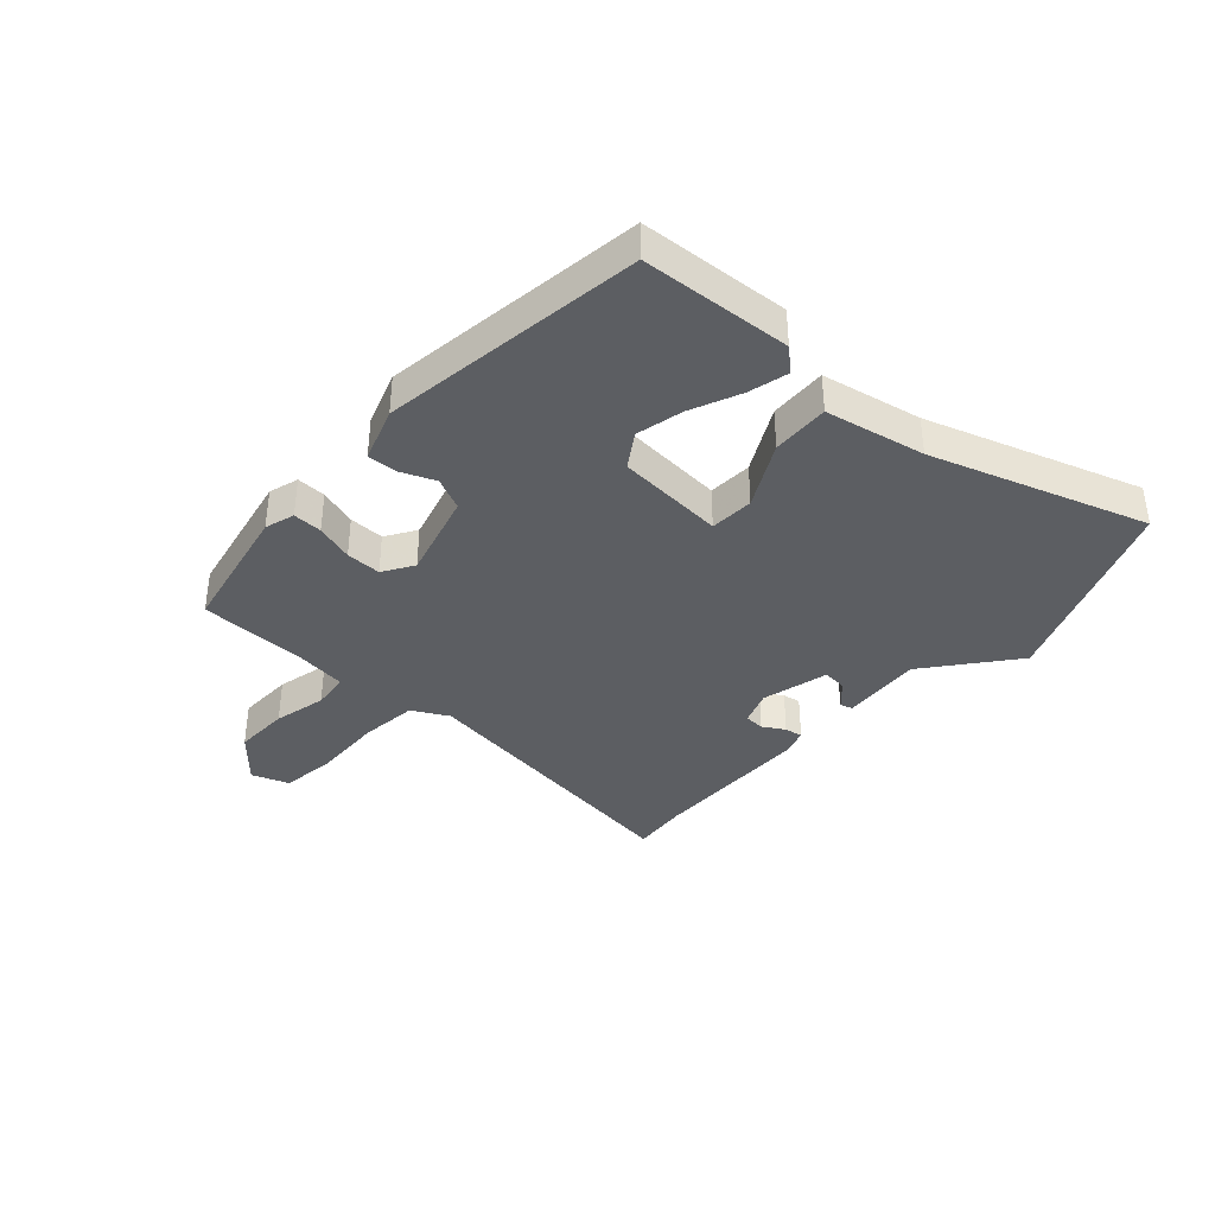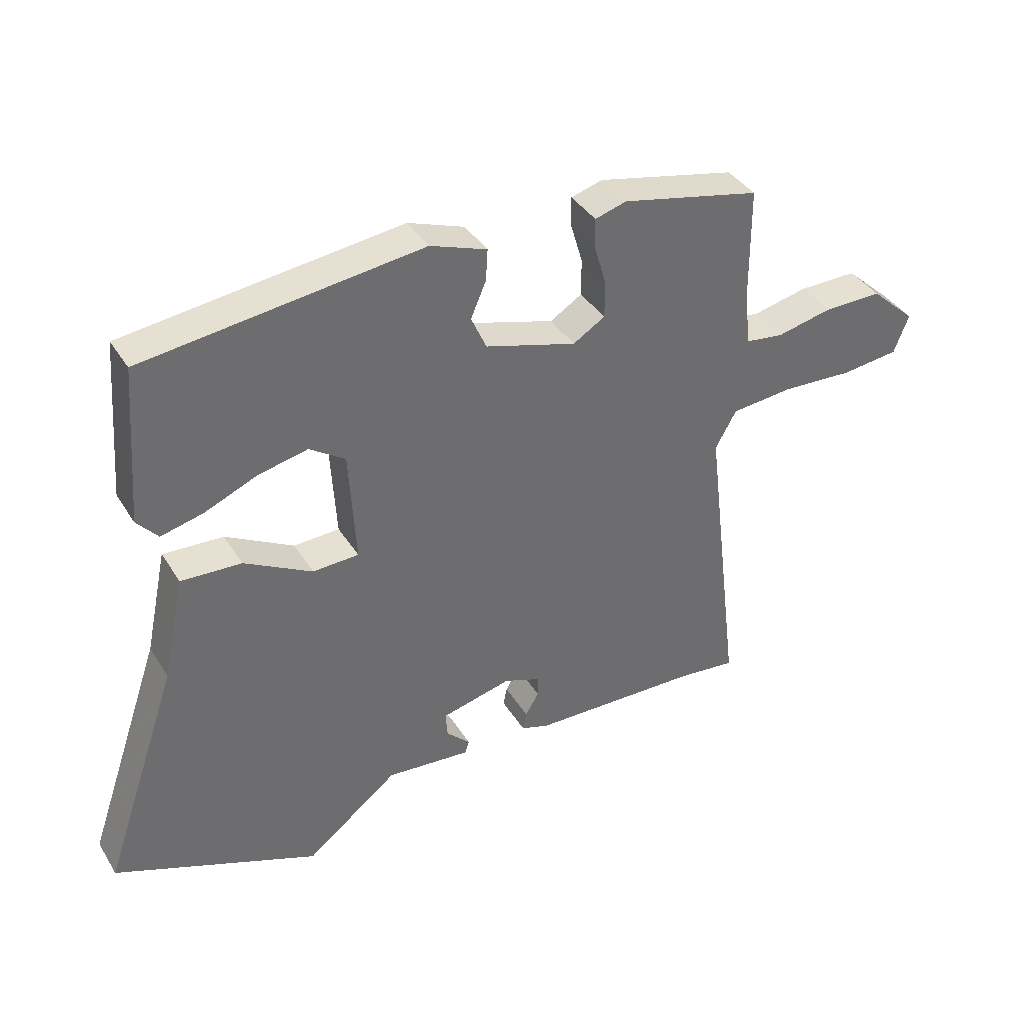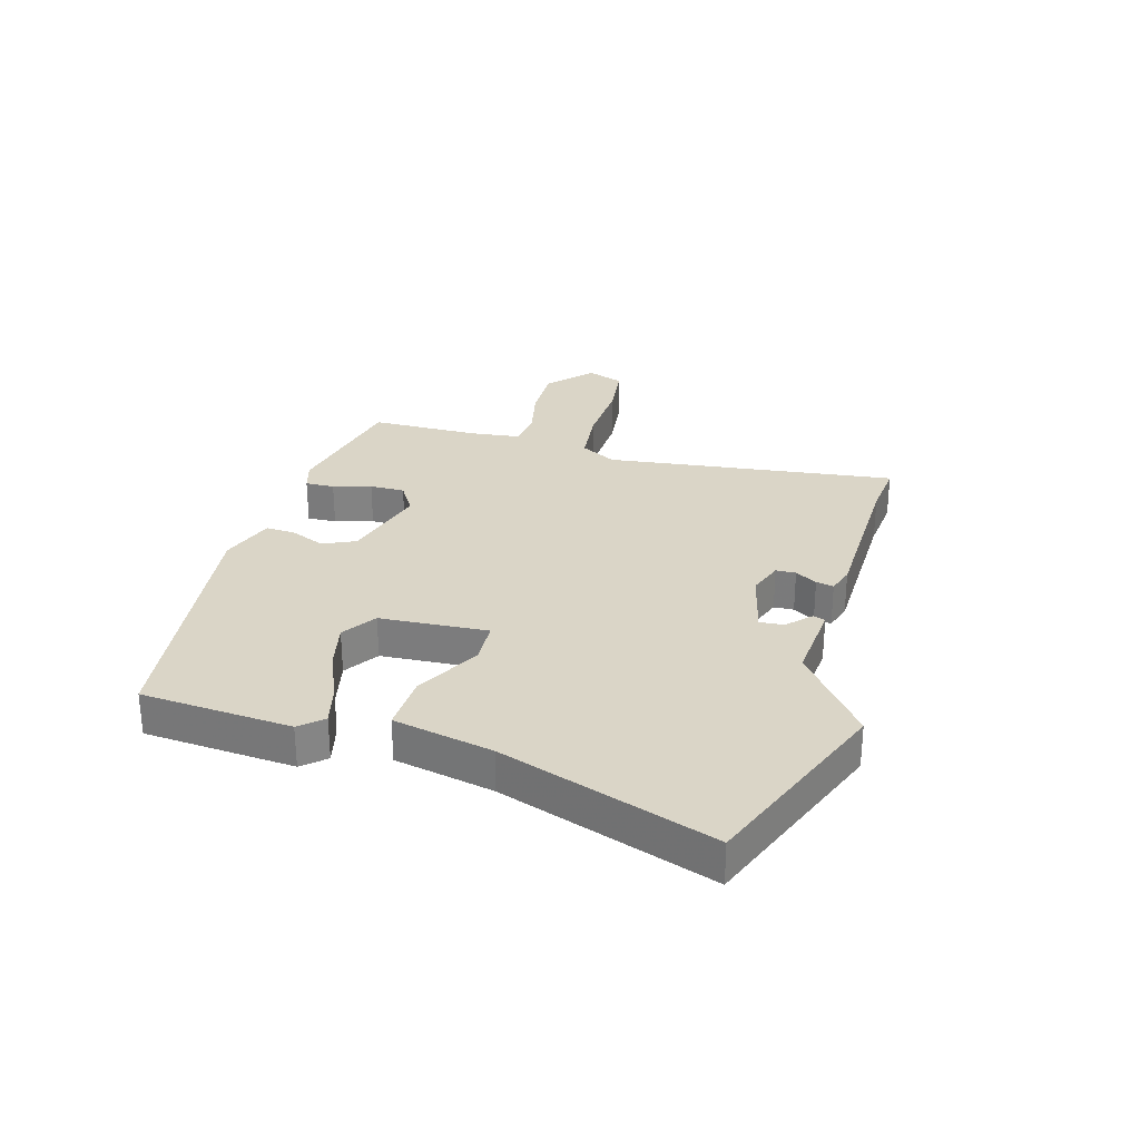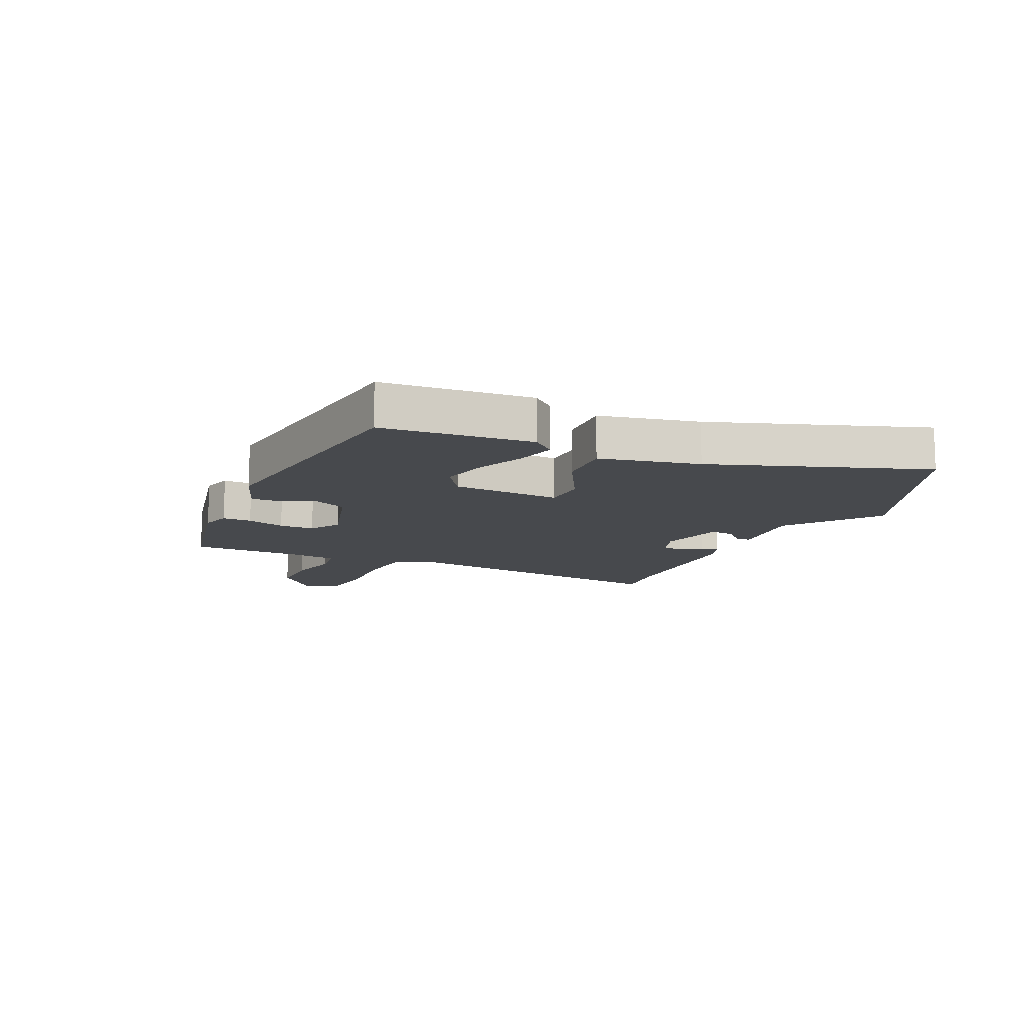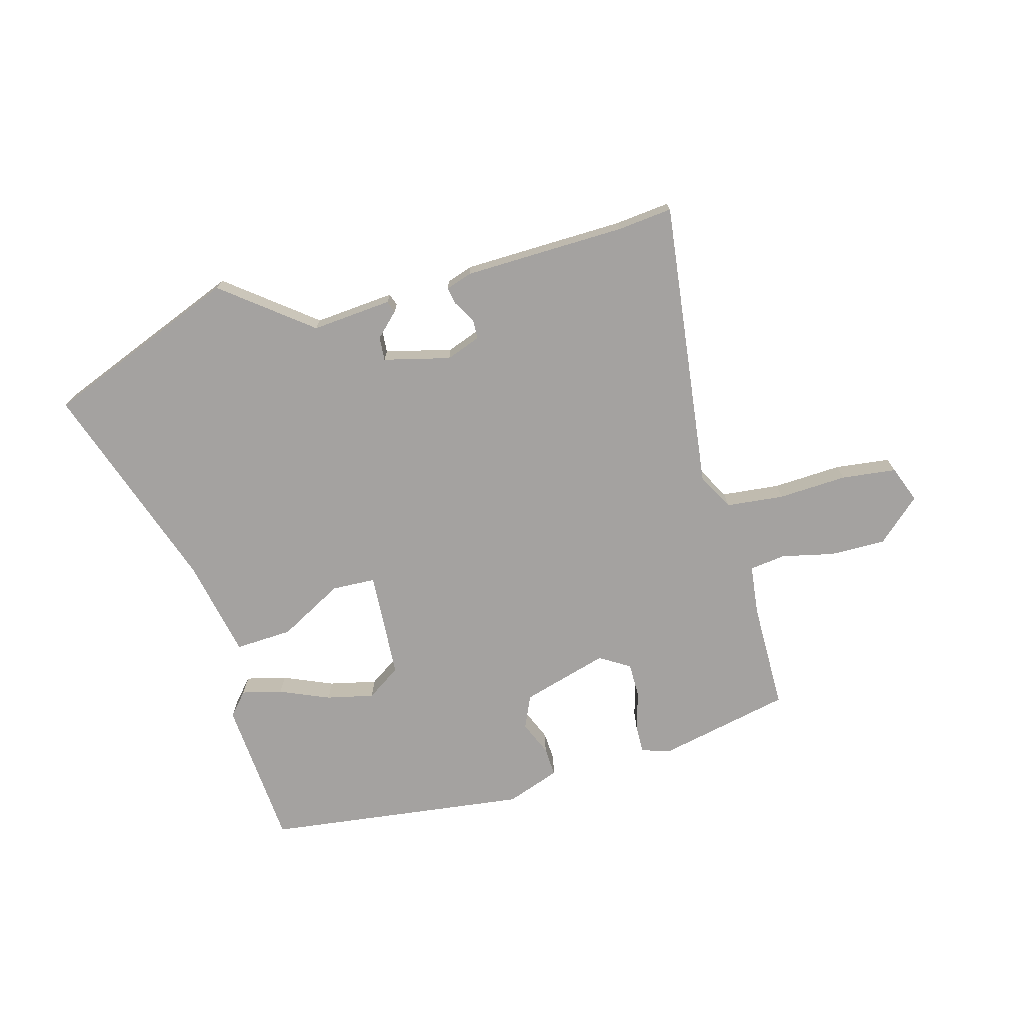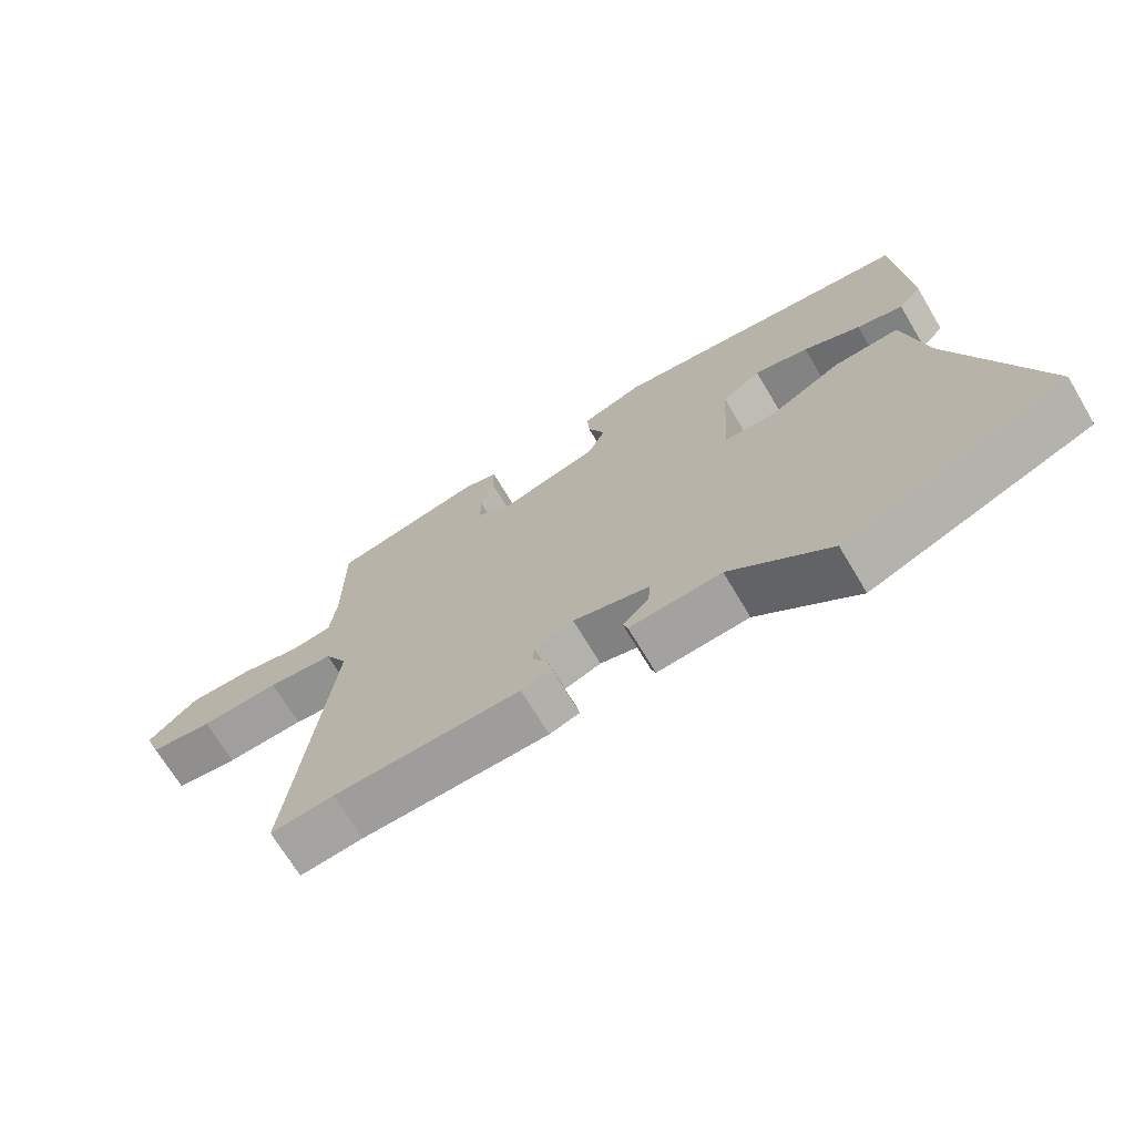
<metadata>
{"format":"obj","ext":"obj","renderer":"f3d","projection":"perspective","resolution":1024,"background":"white","views":[{"elev":-37.8,"azim":47.2,"up":"+Y"},{"elev":38.4,"azim":151.4,"up":"+Z"},{"elev":29.0,"azim":105.7,"up":"+Y"},{"elev":-12.2,"azim":65.5,"up":"+Y"},{"elev":-72.7,"azim":-164.7,"up":"+Y"},{"elev":-69.7,"azim":30.8,"up":"+Z"}]}
</metadata>
<code>
v 0.508 0.07 0.474
v 0.528 0.07 0.217
v 0.494 0.07 0.178
v 0.425 0.07 0.195
v 0.34 0.07 0.231
v 0.259 0.07 0.249
v 0.201 0.07 0.21
v 0.19 0.07 0.025
v 0.265 0.07 0.022
v 0.375 0.07 0.082
v 0.473 0.07 0.087
v 0.509 0.07 -0.083
v 0.634 0.07 -0.446
v 0.302 0.07 -0.579
v 0.152 0.07 -0.462
v 0.015 0.07 -0.474
v 0.008 0.07 -0.453
v 0.047 0.07 -0.415
v 0.05 0.07 -0.374
v -0.064 0.07 -0.346
v -0.123 0.07 -0.368
v -0.124 0.07 -0.402
v -0.102 0.07 -0.439
v -0.096 0.07 -0.469
v -0.141 0.07 -0.484
v -0.419 0.07 -0.491
v -0.513 0.07 -0.501
v -0.452 0.07 -0.003
v -0.486 0.07 0.058
v -0.585 0.07 0.068
v -0.703 0.07 0.062
v -0.797 0.07 0.073
v -0.821 0.07 0.136
v -0.747 0.07 0.203
v -0.652 0.07 0.202
v -0.562 0.07 0.182
v -0.5 0.07 0.19
v -0.49 0.07 0.275
v -0.489 0.07 0.462
v -0.263 0.07 0.511
v -0.212 0.07 0.496
v -0.213 0.07 0.446
v -0.232 0.07 0.381
v -0.232 0.07 0.321
v -0.18 0.07 0.289
v -0.032 0.07 0.332
v -0.007 0.07 0.388
v -0.032 0.07 0.446
v -0.035 0.07 0.497
v 0.057 0.07 0.53
v 0.508 0 0.474
v 0.528 0 0.217
v 0.494 0 0.178
v 0.425 0 0.195
v 0.34 0 0.231
v 0.259 0 0.249
v 0.201 0 0.21
v 0.19 0 0.025
v 0.265 0 0.022
v 0.375 0 0.082
v 0.473 0 0.087
v 0.509 0 -0.083
v 0.634 0 -0.446
v 0.302 0 -0.579
v 0.152 0 -0.462
v 0.015 0 -0.474
v 0.008 0 -0.453
v 0.047 0 -0.415
v 0.05 0 -0.374
v -0.064 0 -0.346
v -0.123 0 -0.368
v -0.124 0 -0.402
v -0.102 0 -0.439
v -0.096 0 -0.469
v -0.141 0 -0.484
v -0.419 0 -0.491
v -0.513 0 -0.501
v -0.452 0 -0.003
v -0.486 0 0.058
v -0.585 0 0.068
v -0.703 0 0.062
v -0.797 0 0.073
v -0.821 0 0.136
v -0.747 0 0.203
v -0.652 0 0.202
v -0.562 0 0.182
v -0.5 0 0.19
v -0.49 0 0.275
v -0.489 0 0.462
v -0.263 0 0.511
v -0.212 0 0.496
v -0.213 0 0.446
v -0.232 0 0.381
v -0.232 0 0.321
v -0.18 0 0.289
v -0.032 0 0.332
v -0.007 0 0.388
v -0.032 0 0.446
v -0.035 0 0.497
v 0.057 0 0.53
f 3 4 5
f 2 3 5
f 1 2 5
f 50 1 5
f 49 50 5
f 48 49 5
f 47 48 5
f 46 47 5 6
f 45 46 6 7
f 41 42 43
f 40 41 43
f 39 40 43
f 38 39 43
f 37 38 43 44
f 34 35 36
f 33 34 36
f 32 33 36
f 31 32 36
f 30 31 36
f 29 30 36 37
f 37 44 45
f 29 37 45
f 28 29 45
f 24 25 26
f 23 24 26
f 22 23 26
f 27 28 45
f 26 27 45
f 22 26 45
f 21 22 45
f 15 16 17 18
f 15 18 19
f 14 15 19
f 13 14 19
f 12 13 19
f 12 19 20
f 11 12 20
f 10 11 20
f 9 10 20
f 45 7 8
f 21 45 8
f 20 21 8
f 8 9 20
f 55 54 53
f 55 53 52
f 55 52 51
f 55 51 100
f 55 100 99
f 55 99 98
f 55 98 97
f 56 55 97 96
f 57 56 96 95
f 93 92 91
f 93 91 90
f 93 90 89
f 93 89 88
f 94 93 88 87
f 86 85 84
f 86 84 83
f 86 83 82
f 86 82 81
f 86 81 80
f 87 86 80 79
f 95 94 87
f 95 87 79
f 95 79 78
f 76 75 74
f 76 74 73
f 76 73 72
f 95 78 77
f 95 77 76
f 95 76 72
f 95 72 71
f 68 67 66 65
f 69 68 65
f 69 65 64
f 69 64 63
f 69 63 62
f 70 69 62
f 70 62 61
f 70 61 60
f 70 60 59
f 58 57 95
f 58 95 71
f 58 71 70
f 70 59 58
f 1 51 52 2
f 2 52 53 3
f 3 53 54 4
f 4 54 55 5
f 5 55 56 6
f 6 56 57 7
f 7 57 58 8
f 8 58 59 9
f 9 59 60 10
f 10 60 61 11
f 11 61 62 12
f 12 62 63 13
f 13 63 64 14
f 14 64 65 15
f 15 65 66 16
f 16 66 67 17
f 17 67 68 18
f 18 68 69 19
f 19 69 70 20
f 20 70 71 21
f 21 71 72 22
f 22 72 73 23
f 23 73 74 24
f 24 74 75 25
f 25 75 76 26
f 26 76 77 27
f 27 77 78 28
f 28 78 79 29
f 29 79 80 30
f 30 80 81 31
f 31 81 82 32
f 32 82 83 33
f 33 83 84 34
f 34 84 85 35
f 35 85 86 36
f 36 86 87 37
f 37 87 88 38
f 38 88 89 39
f 39 89 90 40
f 40 90 91 41
f 41 91 92 42
f 42 92 93 43
f 43 93 94 44
f 44 94 95 45
f 45 95 96 46
f 46 96 97 47
f 47 97 98 48
f 48 98 99 49
f 49 99 100 50
f 50 100 51 1

</code>
